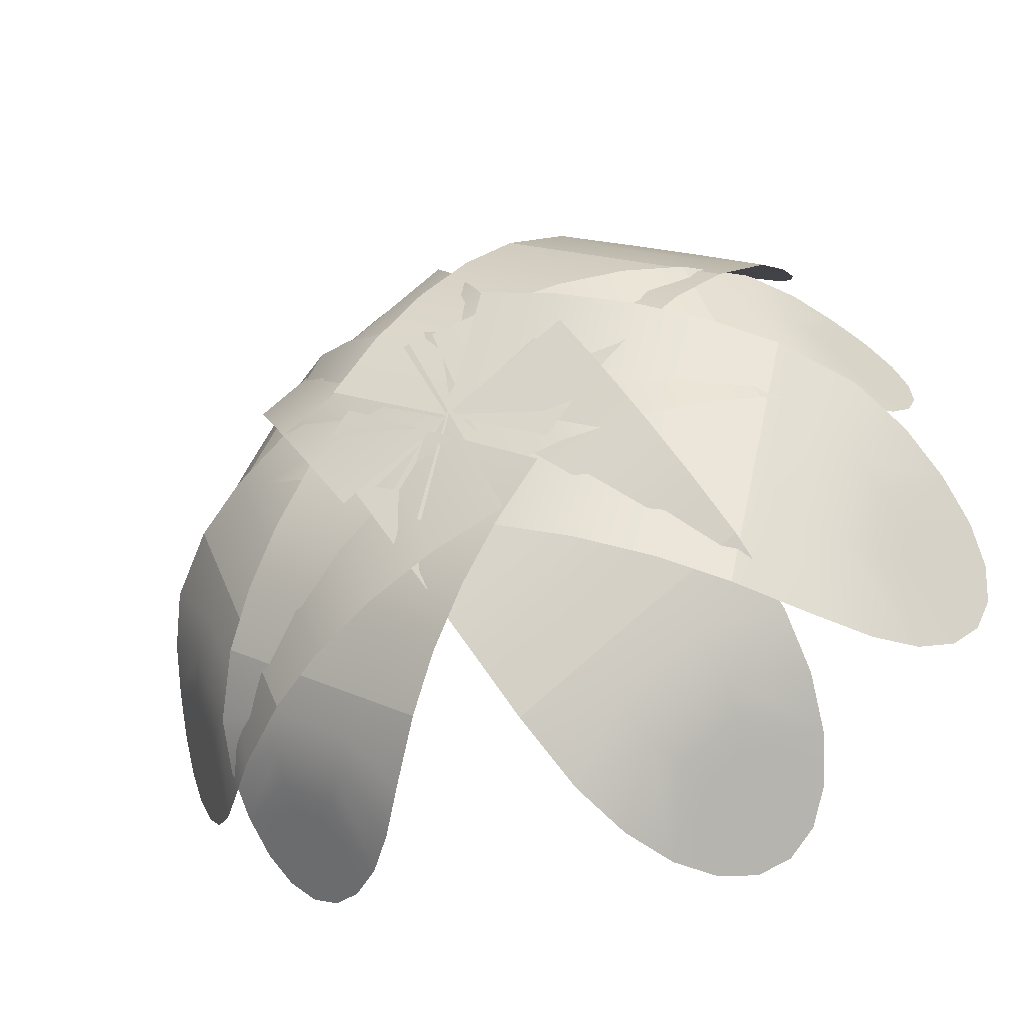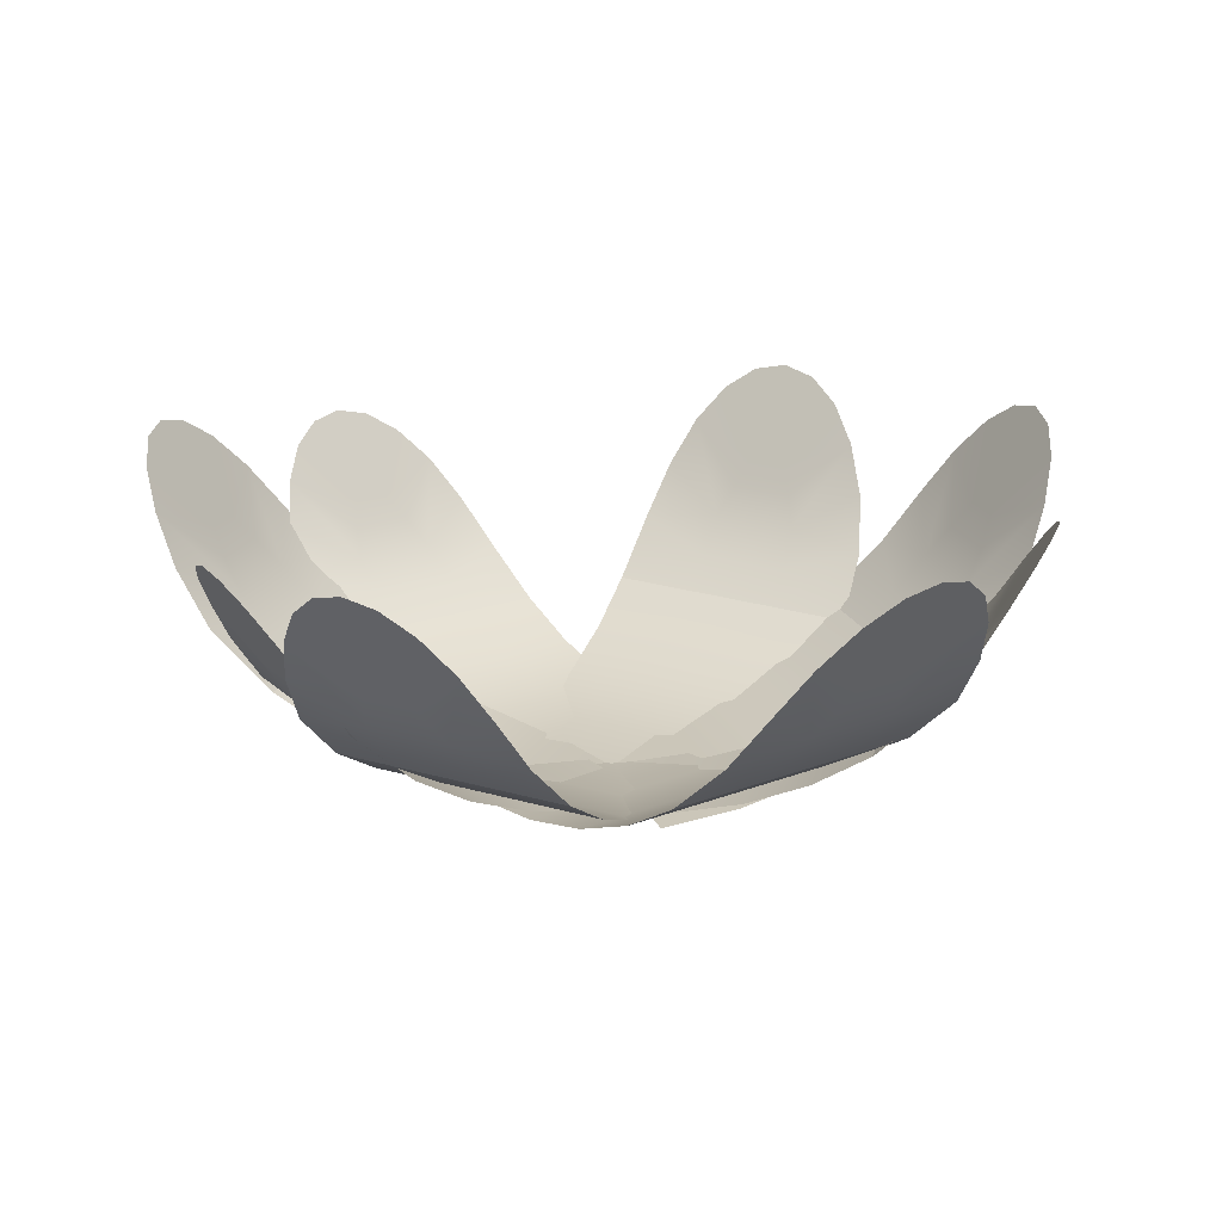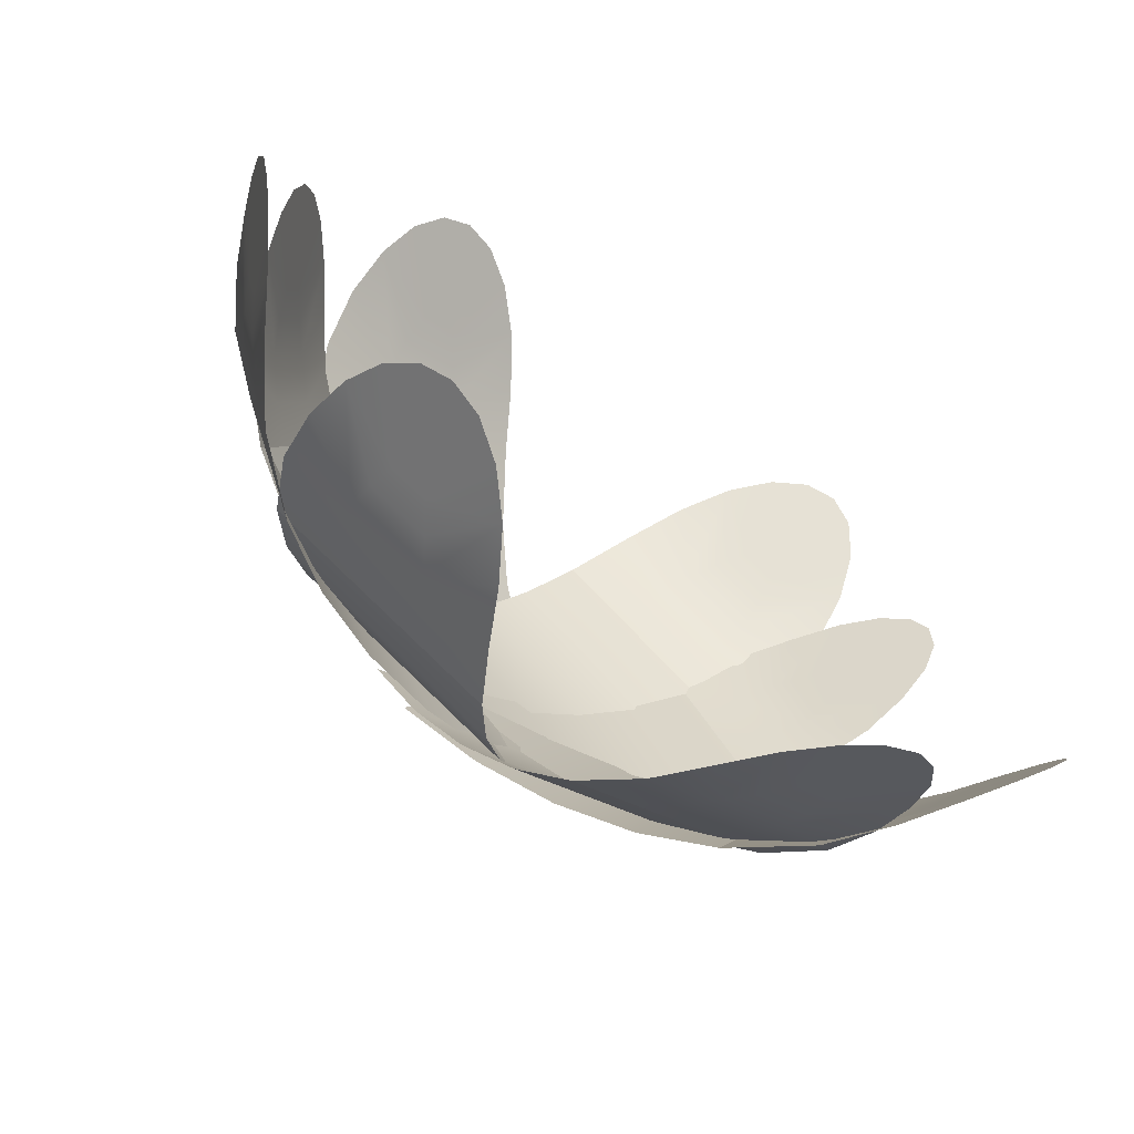
<metadata>
{"format":"obj","ext":"obj","renderer":"f3d","projection":"perspective","resolution":1024,"background":"white","views":[{"elev":-39.1,"azim":22.9,"up":"+Z"},{"elev":19.1,"azim":-4.5,"up":"+Y"},{"elev":-74.4,"azim":142.9,"up":"+Z"}]}
</metadata>
<code>
g wok_flame
v 1.073 0.4892 -0.475
v 0.9653 0.3687 -0.4462
v 0.9781 0.4598 -0.7313
v 1.103 0.6304 -0.731
v 0.8497 0.2707 -0.417
v 0.7842 0.2771 -0.6783
v 1.205 0.7817 -0.6953
v 1.147 0.5843 -0.4583
v 1.208 0.6728 -0.434
v 1.292 0.8969 -0.6313
v 1.358 0.9681 -0.5436
v 1.257 0.7319 -0.3834
v 1.414 0.9627 -0.3218
v 1.239 0.6697 -0.3071
v 1.399 0.8864 -0.2029
v 1.356 0.7668 -0.0894
v 1.2 0.579 -0.2447
v 1.147 0.482 -0.1806
v 1.289 0.6122 0.011
v 1.185 0.4395 0.0963
v 1.044 0.361 -0.1332
v 0.9334 0.2625 -0.08277
v 0.9988 0.256 0.1785
v 1.4 0.9906 -0.438
v 0.8497 0.2707 -0.417
v 0.6576 0.1491 -0.3508
v 0.5921 0.1556 -0.6121
v 0.7842 0.2771 -0.6783
v 0.9334 0.2625 -0.08277
v 0.7413 0.1409 -0.01653
v 0.9988 0.256 0.1785
v 0.8067 0.1345 0.2447
v 0.3754 0.06519 -0.5388
v 0.4408 0.05877 -0.2776
v 0.5246 0.05054 0.05672
v 0.59 0.04412 0.318
v 0.1416 0.009221 -0.4611
v 0.2071 0.002795 -0.1999
v 0.2908 -0.005427 0.1344
v 0.3562 -0.01185 0.3957
v -0.1008 -0.01038 -0.3818
v -0.0354 -0.01681 -0.1205
v 0.04833 -0.02503 0.2137
v 0.1138 -0.03146 0.475
v 1.053 0.4242 0.2236
v 0.9618 0.3195 0.1896
v 1.096 0.3955 0.01733
v 1.186 0.5443 0.07814
v 0.8649 0.2342 0.1524
v 0.9314 0.2367 -0.04266
v 1.244 0.6767 0.1501
v 1.099 0.5074 0.2699
v 1.132 0.5849 0.3147
v 1.279 0.7779 0.2326
v 1.289 0.8411 0.3199
v 1.146 0.637 0.3704
v 1.233 0.839 0.4855
v 1.1 0.5837 0.4094
v 1.17 0.7739 0.5524
v 1.09 0.671 0.6025
v 1.045 0.5054 0.4293
v 0.9777 0.4215 0.4434
v 0.997 0.5374 0.6322
v 0.8849 0.3878 0.6353
v 0.8821 0.3165 0.4233
v 0.7798 0.2311 0.402
v 0.7133 0.2286 0.5971
v 1.273 0.8619 0.4062
v 0.8649 0.2342 0.1524
v 0.6959 0.1288 0.1023
v 0.7624 0.1313 -0.09281
v 0.9314 0.2367 -0.04266
v 0.7798 0.2311 0.402
v 0.6109 0.1257 0.3518
v 0.7133 0.2286 0.5971
v 0.5444 0.1232 0.5469
v 0.5722 0.05305 -0.1499
v 0.5057 0.0506 0.04522
v 0.4206 0.04745 0.2948
v 0.3541 0.045 0.4899
v 0.3674 0.004824 -0.2118
v 0.3009 0.002368 -0.01668
v 0.2158 -0.0007751 0.2329
v 0.1493 -0.003231 0.428
v 0.1553 -0.01172 -0.2763
v 0.08883 -0.01418 -0.08126
v 0.003751 -0.01732 0.1683
v -0.06274 -0.01978 0.3634
v 0.7139 0.4703 0.8734
v 0.6599 0.3544 0.7808
v 0.9245 0.4417 0.7207
v 0.9563 0.6058 0.8365
v 0.6033 0.2602 0.681
v 0.826 0.266 0.5544
v 0.9496 0.7514 0.9397
v 0.7176 0.5617 0.9461
v 0.7109 0.6469 1.008
v 0.9133 0.8622 1.037
v 0.85 0.9309 1.121
v 0.6772 0.7038 1.067
v 0.6611 0.9259 1.228
v 0.6028 0.6441 1.07
v 0.5483 0.8526 1.244
v 0.4333 0.7378 1.233
v 0.5356 0.5569 1.05
v 0.4631 0.4637 1.016
v 0.3239 0.5892 1.196
v 0.2192 0.4232 1.122
v 0.3931 0.3474 0.9326
v 0.3185 0.2527 0.8431
v 0.09581 0.2468 0.9697
v 0.764 0.9526 1.186
v 0.6033 0.2602 0.681
v 0.4931 0.1433 0.5198
v 0.7157 0.1492 0.3932
v 0.826 0.266 0.5544
v 0.3185 0.2527 0.8431
v 0.2082 0.1358 0.6818
v 0.09581 0.2468 0.9697
v -0.01442 0.1299 0.8085
v 0.5926 0.06232 0.2109
v 0.37 0.05646 0.3375
v 0.08514 0.04896 0.4995
v -0.1375 0.04309 0.6262
v 0.4611 0.008543 0.01395
v 0.2384 0.002681 0.1406
v -0.04642 -0.004819 0.3026
v -0.2691 -0.01068 0.4293
v 0.3257 -0.01026 -0.1906
v 0.103 -0.01612 -0.06397
v -0.1818 -0.02362 0.09806
v -0.4045 -0.02948 0.2247
v -0.5107 0.4691 1.002
v -0.4475 0.3534 0.9161
v -0.2952 0.439 1.122
v -0.3877 0.6031 1.199
v -0.3789 0.2592 0.8243
v -0.1824 0.2636 0.9655
v -0.4833 0.7488 1.236
v -0.5748 0.5606 1.036
v -0.6335 0.6459 1.057
v -0.584 0.86 1.245
v -0.6831 0.9292 1.225
v -0.6988 0.7031 1.052
v -0.8499 0.9255 1.105
v -0.7289 0.6438 0.9881
v -0.9062 0.853 1.014
v -0.9389 0.7388 0.9087
v -0.7354 0.5571 0.9208
v -0.7321 0.4642 0.8433
v -0.9458 0.5908 0.7975
v -0.9177 0.4253 0.6747
v -0.6829 0.3482 0.7468
v -0.6303 0.2537 0.6436
v -0.8268 0.2494 0.5023
v -0.7738 0.9515 1.178
v -0.3789 0.2592 0.8243
v -0.2752 0.1427 0.6594
v -0.07873 0.147 0.8006
v -0.1824 0.2636 0.9655
v -0.6303 0.2537 0.6436
v -0.5266 0.1372 0.4786
v -0.8268 0.2494 0.5023
v -0.7231 0.1328 0.3374
v 0.03886 0.06045 0.6153
v -0.1576 0.05613 0.4741
v -0.409 0.0506 0.2933
v -0.6055 0.04629 0.1521
v 0.1662 0.006965 0.4162
v -0.03028 0.002647 0.2749
v -0.2817 -0.002879 0.09423
v -0.4782 -0.007197 -0.04702
v 0.2988 -0.01156 0.2103
v 0.1023 -0.01588 0.06908
v -0.1491 -0.02141 -0.1116
v -0.3456 -0.02572 -0.2529
v -0.8776 0.4278 0.6108
v -0.7887 0.3219 0.5695
v -0.7632 0.3963 0.7646
v -0.8708 0.5471 0.789
v -0.6933 0.2358 0.5256
v -0.6036 0.2358 0.6886
v -0.9631 0.6814 0.7845
v -0.9434 0.5122 0.6142
v -0.9989 0.5909 0.6095
v -1.046 0.7846 0.7583
v -1.115 0.8494 0.7121
v -1.048 0.6442 0.585
v -1.191 0.8494 0.5738
v -1.042 0.5909 0.5304
v -1.194 0.7846 0.491
v -1.171 0.6814 0.4065
v -1.017 0.5122 0.481
v -0.9787 0.4278 0.4272
v -1.126 0.5471 0.3261
v -1.047 0.3963 0.2483
v -0.8962 0.3219 0.3742
v -0.8081 0.2358 0.3171
v -0.8978 0.2358 0.1541
v -1.165 0.8715 0.6492
v -0.6933 0.2358 0.5256
v -0.5375 0.1295 0.4398
v -0.4478 0.1295 0.6028
v -0.6036 0.2358 0.6886
v -0.8081 0.2358 0.3171
v -0.6523 0.1295 0.2313
v -0.8978 0.2358 0.1541
v -0.742 0.1295 0.06833
v -0.2721 0.05073 0.5061
v -0.3618 0.05073 0.3431
v -0.4766 0.05073 0.1346
v -0.5663 0.05073 -0.02837
v -0.08279 0.002343 0.4019
v -0.1725 0.002343 0.2389
v -0.2873 0.002343 0.0304
v -0.377 0.002343 -0.1326
v 0.1135 -0.01398 0.2939
v 0.02374 -0.01398 0.1309
v -0.09104 -0.01398 -0.07763
v -0.1808 -0.01398 -0.2406
v -1.137 0.4873 -0.2713
v -1.034 0.3673 -0.229
v -1.215 0.4578 -0.01275
v -1.314 0.6278 -0.08822
v -0.9251 0.2696 -0.1823
v -1.029 0.2758 0.0624
v -1.373 0.7786 -0.1776
v -1.186 0.5821 -0.3289
v -1.219 0.6704 -0.3846
v -1.404 0.8935 -0.2803
v -1.405 0.9646 -0.3895
v -1.228 0.7293 -0.4542
v -1.316 0.9594 -0.5972
v -1.169 0.6674 -0.5035
v -1.233 0.8834 -0.6816
v -1.131 0.7644 -0.745
v -1.1 0.5771 -0.529
v -1.02 0.4804 -0.547
v -1.018 0.6104 -0.7832
v -0.8846 0.4384 -0.7879
v -0.9094 0.3599 -0.5222
v -0.7916 0.2618 -0.4954
v -0.6873 0.2556 -0.7401
v -1.375 0.9871 -0.4975
v -0.9251 0.2696 -0.1823
v -0.7329 0.1485 -0.1187
v -0.8372 0.1547 0.126
v -1.029 0.2758 0.0624
v -0.7916 0.2618 -0.4954
v -0.5994 0.1407 -0.4318
v -0.6873 0.2556 -0.7401
v -0.4951 0.1345 -0.6765
v -0.6213 0.06465 0.1989
v -0.5169 0.05851 -0.04579
v -0.3835 0.05066 -0.3589
v -0.2792 0.04452 -0.6036
v -0.3891 0.00892 0.2785
v -0.2848 0.00278 0.03382
v -0.1513 -0.005077 -0.2793
v -0.04703 -0.01122 -0.524
v -0.149 -0.01057 0.362
v -0.04473 -0.01671 0.1173
v 0.08874 -0.02457 -0.1957
v 0.1931 -0.03071 -0.4404
v -0.7764 0.4259 -0.7847
v -0.7206 0.3211 -0.7054
v -0.9644 0.4012 -0.6285
v -1.001 0.5495 -0.7307
v -0.6622 0.2358 -0.6196
v -0.863 0.2422 -0.486
v -1.001 0.6809 -0.8248
v -0.7841 0.5085 -0.8503
v -0.7815 0.5854 -0.9074
v -0.9725 0.7809 -0.9156
v -0.9183 0.8426 -0.9971
v -0.7534 0.6367 -0.9633
v -0.7479 0.8372 -1.11
v -0.684 0.5824 -0.9722
v -0.6433 0.7705 -1.135
v -0.5351 0.6662 -1.135
v -0.62 0.5033 -0.9595
v -0.5502 0.4188 -0.9353
v -0.4306 0.5314 -1.11
v -0.3283 0.381 -1.052
v -0.48 0.3135 -0.8654
v -0.4053 0.2277 -0.7905
v -0.2045 0.2213 -0.9241
v -0.8416 0.8618 -1.064
v -0.6622 0.2358 -0.6196
v -0.5503 0.13 -0.4825
v -0.7511 0.1363 -0.3489
v -0.863 0.2422 -0.486
v -0.4053 0.2277 -0.7905
v -0.2934 0.1218 -0.6534
v -0.2045 0.2213 -0.9241
v -0.09262 0.1155 -0.787
v -0.6263 0.05761 -0.1937
v -0.4255 0.05126 -0.3273
v -0.1686 0.04313 -0.4982
v 0.03223 0.03678 -0.6318
v -0.4928 0.008799 -0.0259
v -0.292 0.002447 -0.1595
v -0.03513 -0.00568 -0.3304
v 0.1657 -0.01203 -0.464
v -0.3556 -0.00838 0.1486
v -0.1548 -0.01473 0.01503
v 0.1022 -0.02286 -0.1559
v 0.303 -0.02921 -0.2895
v 0.4527 0.4702 -1.033
v 0.3948 0.3543 -0.9427
v 0.2219 0.4415 -1.15
v 0.3104 0.6055 -1.231
v 0.3317 0.2601 -0.8469
v 0.1186 0.2658 -0.9864
v 0.4052 0.7511 -1.272
v 0.5156 0.5616 -1.069
v 0.5741 0.6468 -1.092
v 0.5077 0.862 -1.284
v 0.6109 0.9307 -1.267
v 0.6414 0.7037 -1.089
v 0.7918 0.9258 -1.148
v 0.6776 0.644 -1.024
v 0.8571 0.8527 -1.056
v 0.8994 0.7379 -0.9486
v 0.6898 0.557 -0.9554
v 0.6928 0.4637 -0.8758
v 0.9156 0.5893 -0.8347
v 0.8969 0.4234 -0.7079
v 0.6502 0.3475 -0.7756
v 0.6043 0.2528 -0.6685
v 0.8174 0.2471 -0.529
v 0.7078 0.9525 -1.22
v 0.3317 0.2601 -0.8469
v 0.2382 0.1432 -0.6755
v 0.02513 0.1489 -0.8149
v 0.1186 0.2658 -0.9864
v 0.6043 0.2528 -0.6685
v 0.5109 0.1359 -0.497
v 0.8174 0.2471 -0.529
v 0.724 0.1302 -0.3576
v -0.08121 0.06213 -0.6225
v 0.1319 0.05642 -0.483
v 0.4045 0.04913 -0.3045
v 0.6176 0.04342 -0.1651
v -0.1967 0.008381 -0.4158
v 0.01642 0.002678 -0.2763
v 0.2891 -0.00462 -0.09784
v 0.5022 -0.01032 0.04163
v -0.3172 -0.01039 -0.2021
v -0.1041 -0.01609 -0.06268
v 0.1686 -0.02339 0.1158
v 0.3817 -0.0291 0.2552
g wok_flame_0
f 3 2 1
f 4 3 1
f 5 2 3
f 6 5 3
f 4 1 7
f 1 8 7
f 7 8 9
f 10 7 9
f 10 9 11
f 9 12 11
f 11 12 13
f 13 12 14
f 12 9 14
f 9 8 14
f 15 13 14
f 15 14 16
f 14 17 16
f 8 17 14
f 16 17 18
f 19 16 18
f 19 18 20
f 18 21 20
f 20 21 22
f 23 20 22
f 24 11 13
f 1 18 17
f 8 1 17
f 2 21 18
f 1 2 18
f 5 22 21
f 2 5 21
f 27 26 25
f 28 27 25
f 25 26 29
f 26 30 29
f 29 30 31
f 30 32 31
f 27 33 26
f 33 34 26
f 26 34 30
f 34 35 30
f 30 35 32
f 35 36 32
f 33 37 34
f 37 38 34
f 34 38 35
f 38 39 35
f 35 39 36
f 39 40 36
f 37 41 38
f 41 42 38
f 38 42 39
f 42 43 39
f 39 43 40
f 43 44 40
f 47 46 45
f 48 47 45
f 49 46 47
f 50 49 47
f 48 45 51
f 45 52 51
f 51 52 53
f 54 51 53
f 54 53 55
f 53 56 55
f 55 56 57
f 57 56 58
f 56 53 58
f 53 52 58
f 59 57 58
f 59 58 60
f 58 61 60
f 52 61 58
f 60 61 62
f 63 60 62
f 63 62 64
f 62 65 64
f 64 65 66
f 67 64 66
f 68 55 57
f 45 62 61
f 52 45 61
f 46 65 62
f 45 46 62
f 49 66 65
f 46 49 65
f 71 70 69
f 72 71 69
f 69 70 73
f 70 74 73
f 73 74 75
f 74 76 75
f 71 77 70
f 77 78 70
f 70 78 74
f 78 79 74
f 74 79 76
f 79 80 76
f 77 81 78
f 81 82 78
f 78 82 79
f 82 83 79
f 79 83 80
f 83 84 80
f 81 85 82
f 85 86 82
f 82 86 83
f 86 87 83
f 83 87 84
f 87 88 84
f 91 90 89
f 92 91 89
f 93 90 91
f 94 93 91
f 92 89 95
f 89 96 95
f 95 96 97
f 98 95 97
f 98 97 99
f 97 100 99
f 99 100 101
f 101 100 102
f 100 97 102
f 97 96 102
f 103 101 102
f 103 102 104
f 102 105 104
f 96 105 102
f 104 105 106
f 107 104 106
f 107 106 108
f 106 109 108
f 108 109 110
f 111 108 110
f 112 99 101
f 89 106 105
f 96 89 105
f 90 109 106
f 89 90 106
f 93 110 109
f 90 93 109
f 115 114 113
f 116 115 113
f 113 114 117
f 114 118 117
f 117 118 119
f 118 120 119
f 115 121 114
f 121 122 114
f 114 122 118
f 122 123 118
f 118 123 120
f 123 124 120
f 121 125 122
f 125 126 122
f 122 126 123
f 126 127 123
f 123 127 124
f 127 128 124
f 125 129 126
f 129 130 126
f 126 130 127
f 130 131 127
f 127 131 128
f 131 132 128
f 135 134 133
f 136 135 133
f 137 134 135
f 138 137 135
f 136 133 139
f 133 140 139
f 139 140 141
f 142 139 141
f 142 141 143
f 141 144 143
f 143 144 145
f 145 144 146
f 144 141 146
f 141 140 146
f 147 145 146
f 147 146 148
f 146 149 148
f 140 149 146
f 148 149 150
f 151 148 150
f 151 150 152
f 150 153 152
f 152 153 154
f 155 152 154
f 156 143 145
f 133 150 149
f 140 133 149
f 134 153 150
f 133 134 150
f 137 154 153
f 134 137 153
f 159 158 157
f 160 159 157
f 157 158 161
f 158 162 161
f 161 162 163
f 162 164 163
f 159 165 158
f 165 166 158
f 158 166 162
f 166 167 162
f 162 167 164
f 167 168 164
f 165 169 166
f 169 170 166
f 166 170 167
f 170 171 167
f 167 171 168
f 171 172 168
f 169 173 170
f 173 174 170
f 170 174 171
f 174 175 171
f 171 175 172
f 175 176 172
f 179 178 177
f 180 179 177
f 181 178 179
f 182 181 179
f 180 177 183
f 177 184 183
f 183 184 185
f 186 183 185
f 186 185 187
f 185 188 187
f 187 188 189
f 189 188 190
f 188 185 190
f 185 184 190
f 191 189 190
f 191 190 192
f 190 193 192
f 184 193 190
f 192 193 194
f 195 192 194
f 195 194 196
f 194 197 196
f 196 197 198
f 199 196 198
f 200 187 189
f 177 194 193
f 184 177 193
f 178 197 194
f 177 178 194
f 181 198 197
f 178 181 197
f 203 202 201
f 204 203 201
f 201 202 205
f 202 206 205
f 205 206 207
f 206 208 207
f 203 209 202
f 209 210 202
f 202 210 206
f 210 211 206
f 206 211 208
f 211 212 208
f 209 213 210
f 213 214 210
f 210 214 211
f 214 215 211
f 211 215 212
f 215 216 212
f 213 217 214
f 217 218 214
f 214 218 215
f 218 219 215
f 215 219 216
f 219 220 216
f 223 222 221
f 224 223 221
f 225 222 223
f 226 225 223
f 224 221 227
f 221 228 227
f 227 228 229
f 230 227 229
f 230 229 231
f 229 232 231
f 231 232 233
f 233 232 234
f 232 229 234
f 229 228 234
f 235 233 234
f 235 234 236
f 234 237 236
f 228 237 234
f 236 237 238
f 239 236 238
f 239 238 240
f 238 241 240
f 240 241 242
f 243 240 242
f 244 231 233
f 221 238 237
f 228 221 237
f 222 241 238
f 221 222 238
f 225 242 241
f 222 225 241
f 247 246 245
f 248 247 245
f 245 246 249
f 246 250 249
f 249 250 251
f 250 252 251
f 247 253 246
f 253 254 246
f 246 254 250
f 254 255 250
f 250 255 252
f 255 256 252
f 253 257 254
f 257 258 254
f 254 258 255
f 258 259 255
f 255 259 256
f 259 260 256
f 257 261 258
f 261 262 258
f 258 262 259
f 262 263 259
f 259 263 260
f 263 264 260
f 267 266 265
f 268 267 265
f 269 266 267
f 270 269 267
f 268 265 271
f 265 272 271
f 271 272 273
f 274 271 273
f 274 273 275
f 273 276 275
f 275 276 277
f 277 276 278
f 276 273 278
f 273 272 278
f 279 277 278
f 279 278 280
f 278 281 280
f 272 281 278
f 280 281 282
f 283 280 282
f 283 282 284
f 282 285 284
f 284 285 286
f 287 284 286
f 288 275 277
f 265 282 281
f 272 265 281
f 266 285 282
f 265 266 282
f 269 286 285
f 266 269 285
f 291 290 289
f 292 291 289
f 289 290 293
f 290 294 293
f 293 294 295
f 294 296 295
f 291 297 290
f 297 298 290
f 290 298 294
f 298 299 294
f 294 299 296
f 299 300 296
f 297 301 298
f 301 302 298
f 298 302 299
f 302 303 299
f 299 303 300
f 303 304 300
f 301 305 302
f 305 306 302
f 302 306 303
f 306 307 303
f 303 307 304
f 307 308 304
f 311 310 309
f 312 311 309
f 313 310 311
f 314 313 311
f 312 309 315
f 309 316 315
f 315 316 317
f 318 315 317
f 318 317 319
f 317 320 319
f 319 320 321
f 321 320 322
f 320 317 322
f 317 316 322
f 323 321 322
f 323 322 324
f 322 325 324
f 316 325 322
f 324 325 326
f 327 324 326
f 327 326 328
f 326 329 328
f 328 329 330
f 331 328 330
f 332 319 321
f 309 326 325
f 316 309 325
f 310 329 326
f 309 310 326
f 313 330 329
f 310 313 329
f 335 334 333
f 336 335 333
f 333 334 337
f 334 338 337
f 337 338 339
f 338 340 339
f 335 341 334
f 341 342 334
f 334 342 338
f 342 343 338
f 338 343 340
f 343 344 340
f 341 345 342
f 345 346 342
f 342 346 343
f 346 347 343
f 343 347 344
f 347 348 344
f 345 349 346
f 349 350 346
f 346 350 347
f 350 351 347
f 347 351 348
f 351 352 348

</code>
